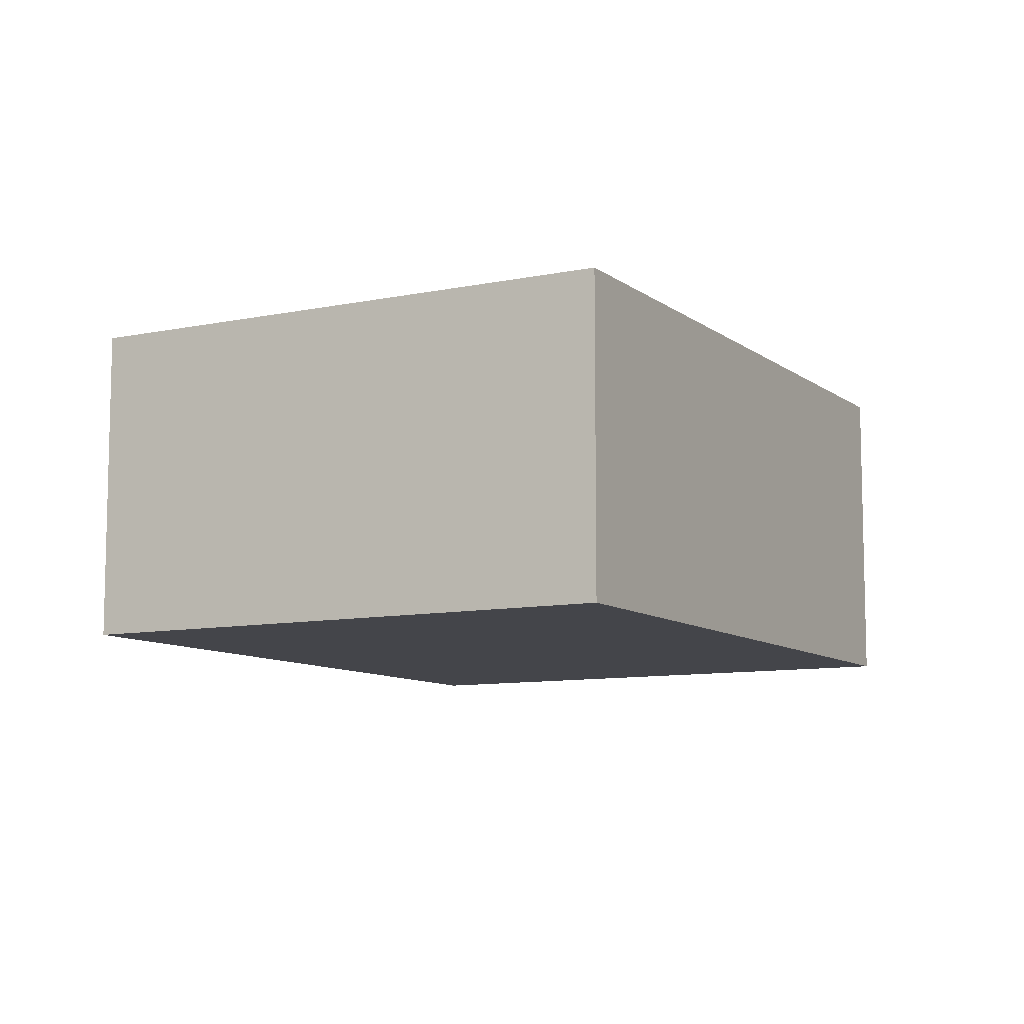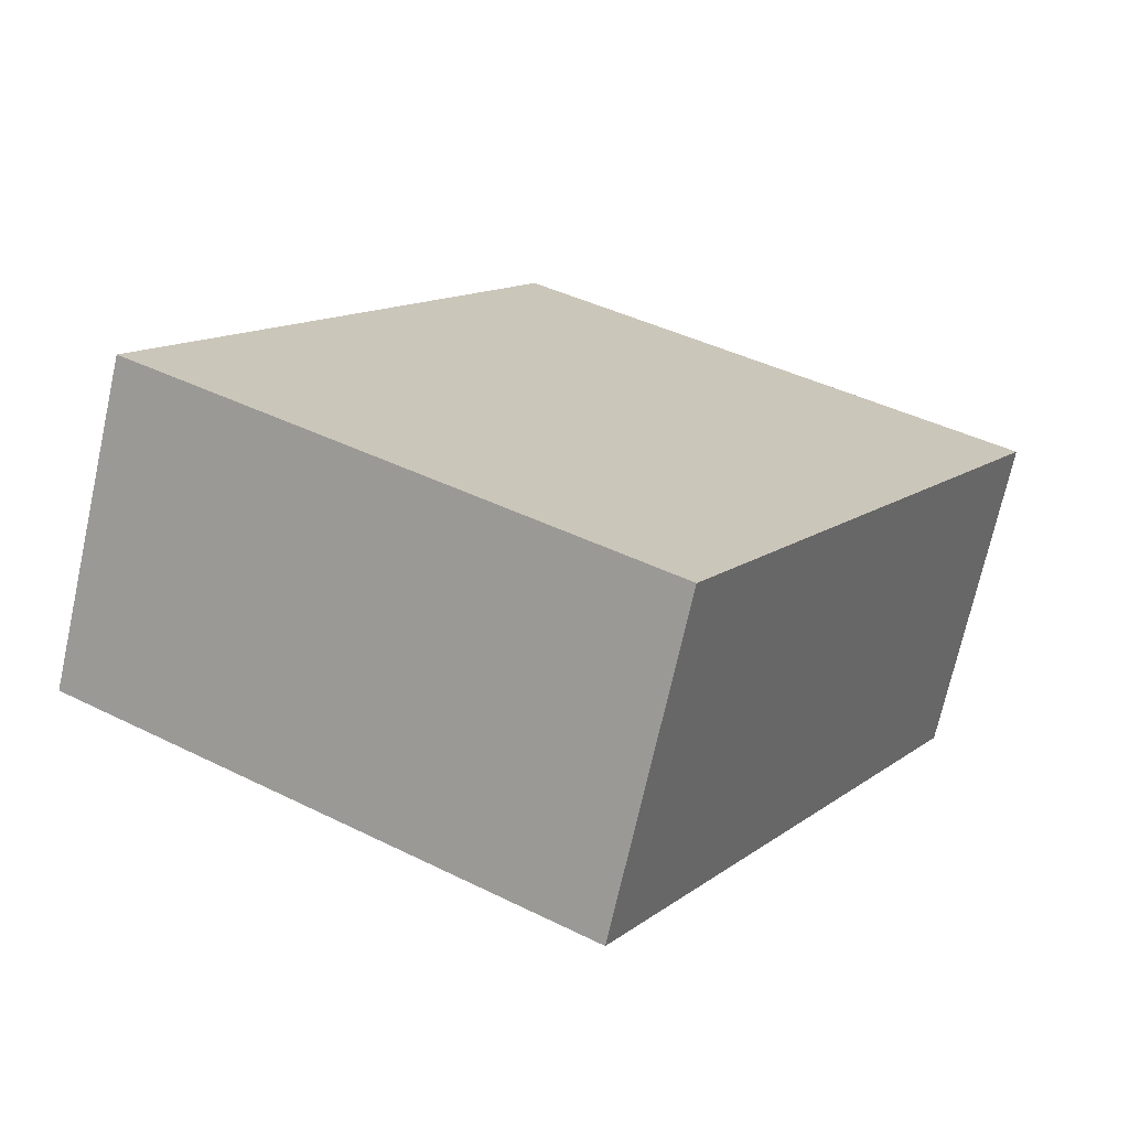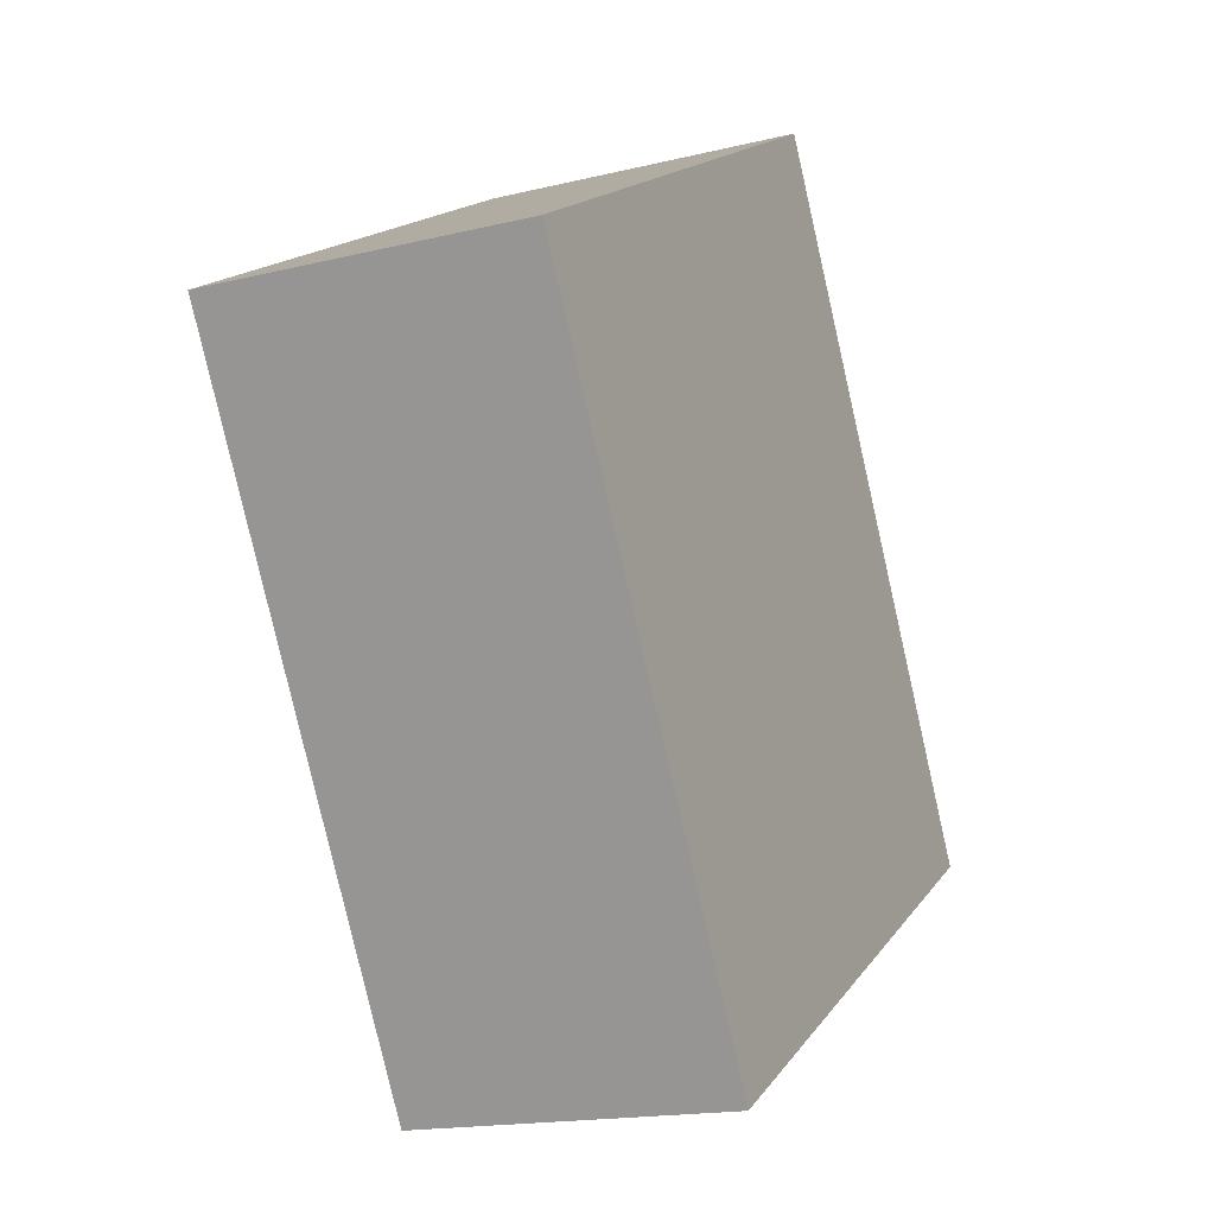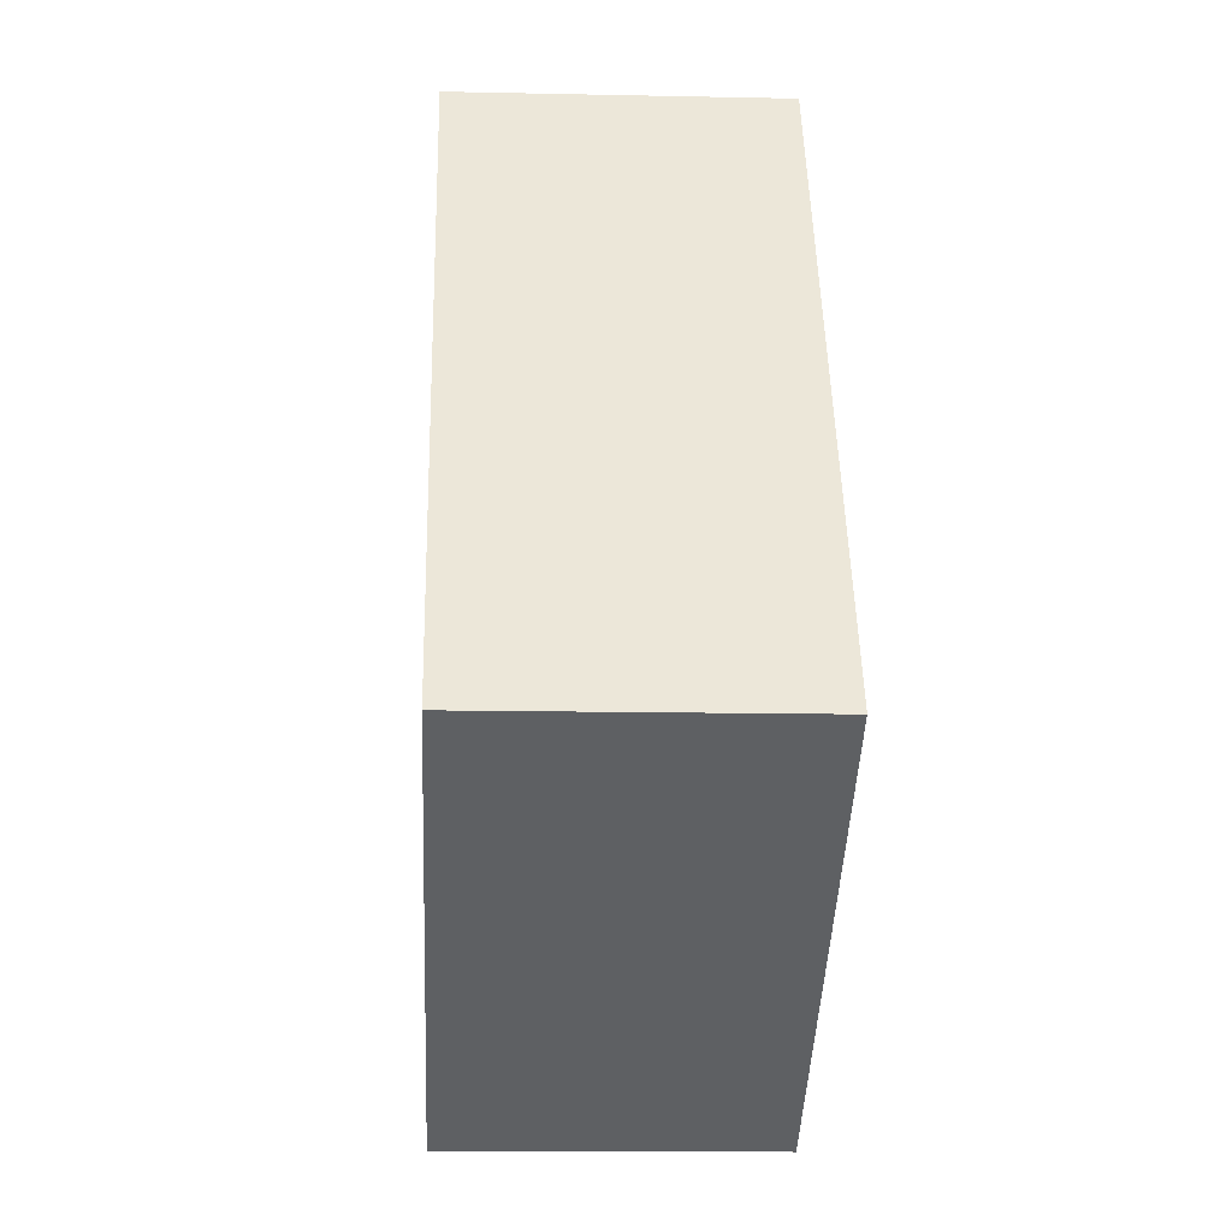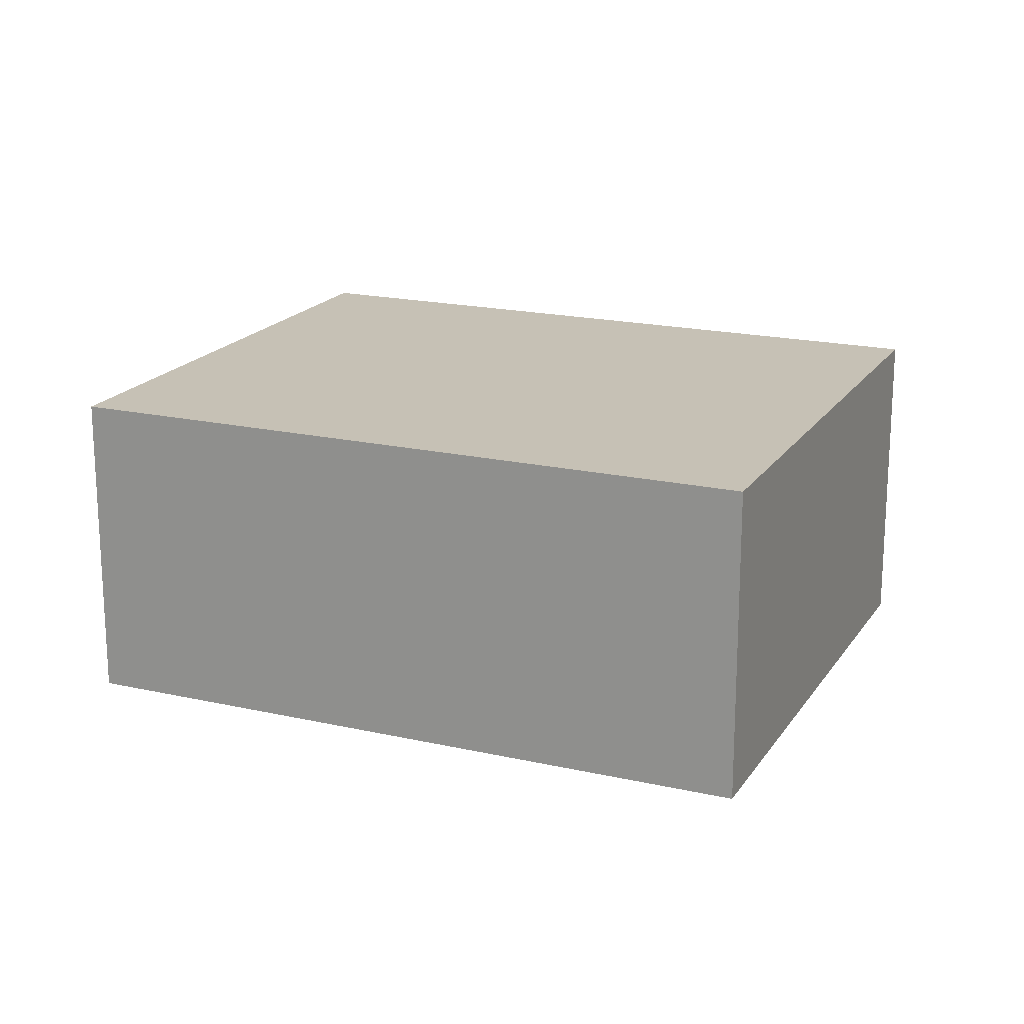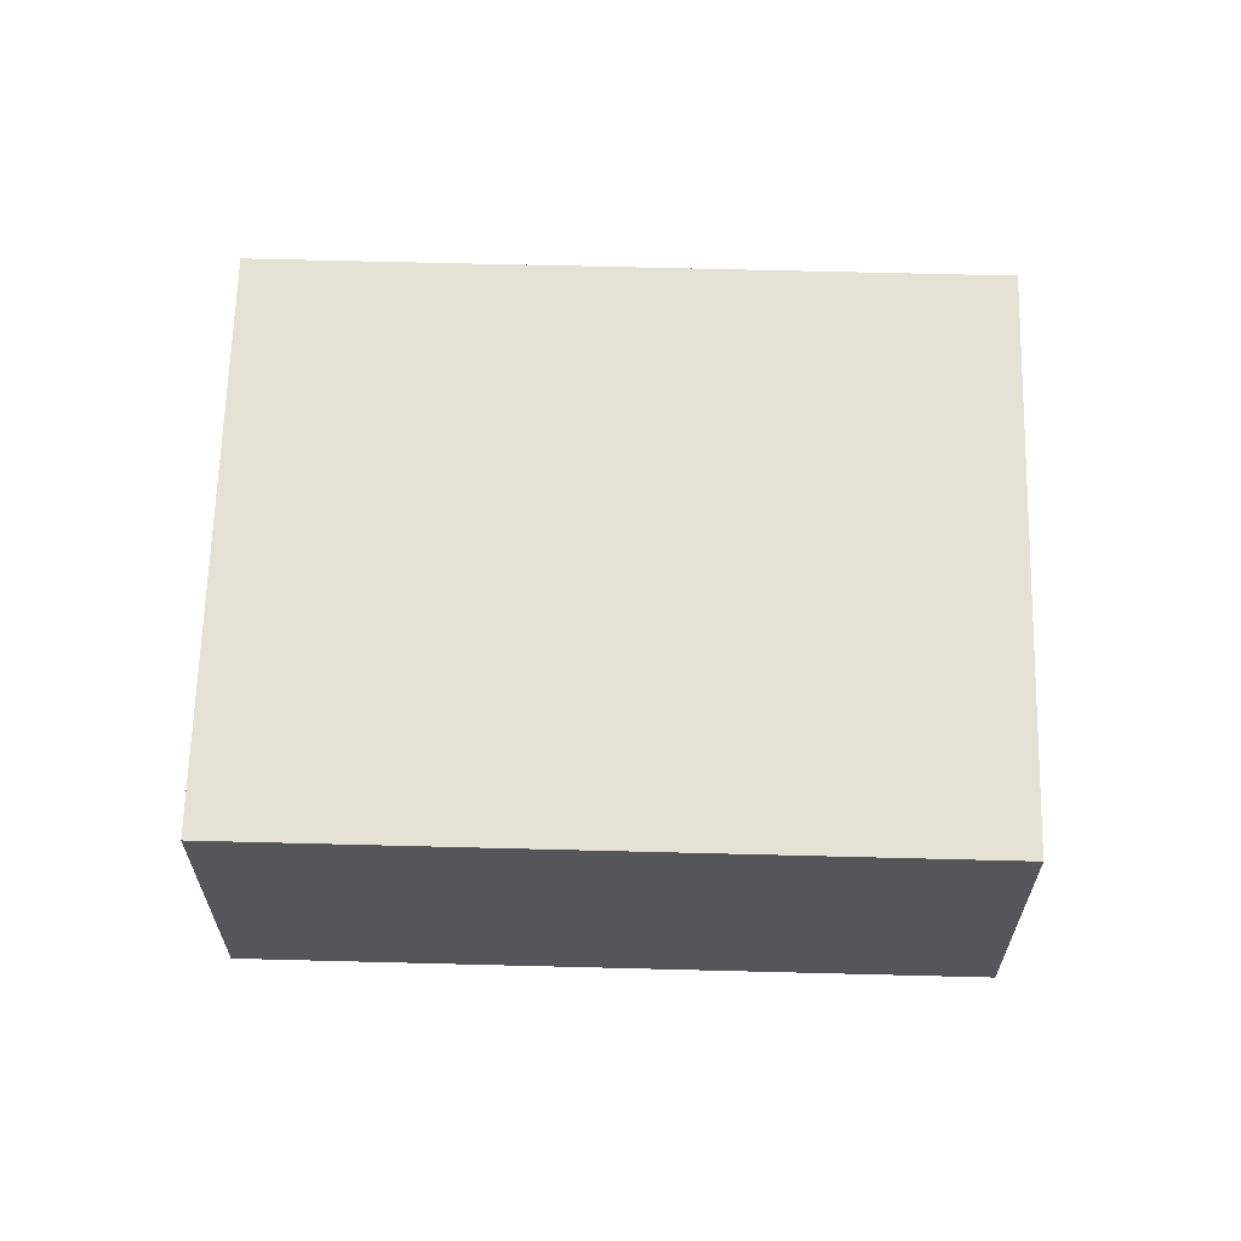
<metadata>
{"format":"obj","ext":"obj","renderer":"f3d","projection":"perspective","resolution":1024,"background":"white","views":[{"elev":-9.3,"azim":178.9,"up":"+Y"},{"elev":-71.2,"azim":167.5,"up":"+Z"},{"elev":-16.8,"azim":-63.6,"up":"+Z"},{"elev":-12.9,"azim":87.2,"up":"+Z"},{"elev":18.8,"azim":-96.5,"up":"+Y"},{"elev":64.8,"azim":61.5,"up":"+Y"}]}
</metadata>
<code>
v  0 3.884 2.378e-16
v  4.615 3.884 -7.521
v  4.409 3.884 -7.64
v  10.5 3.884 -4.123
v  6.094 3.884 3.517
v  0.225 3.884 0.13
v  6.094 -2.154e-16 3.517
v  10.5 2.525e-16 -4.123
v  4.615 4.605e-16 -7.521
v  4.409 4.678e-16 -7.64
v  0 0 0
v  0.225 -7.96e-18 0.13
g defaultobject
f 1 2 3
f 2 1 4
f 4 1 5
f 5 1 6
f 7 4 5
f 4 7 8
f 8 2 4
f 2 8 9
f 2 9 3
f 3 9 10
f 10 1 3
f 1 10 11
f 6 7 5
f 7 6 1
f 7 1 12
f 12 1 11
f 9 11 10
f 11 9 8
f 11 8 7
f 11 7 12

</code>
